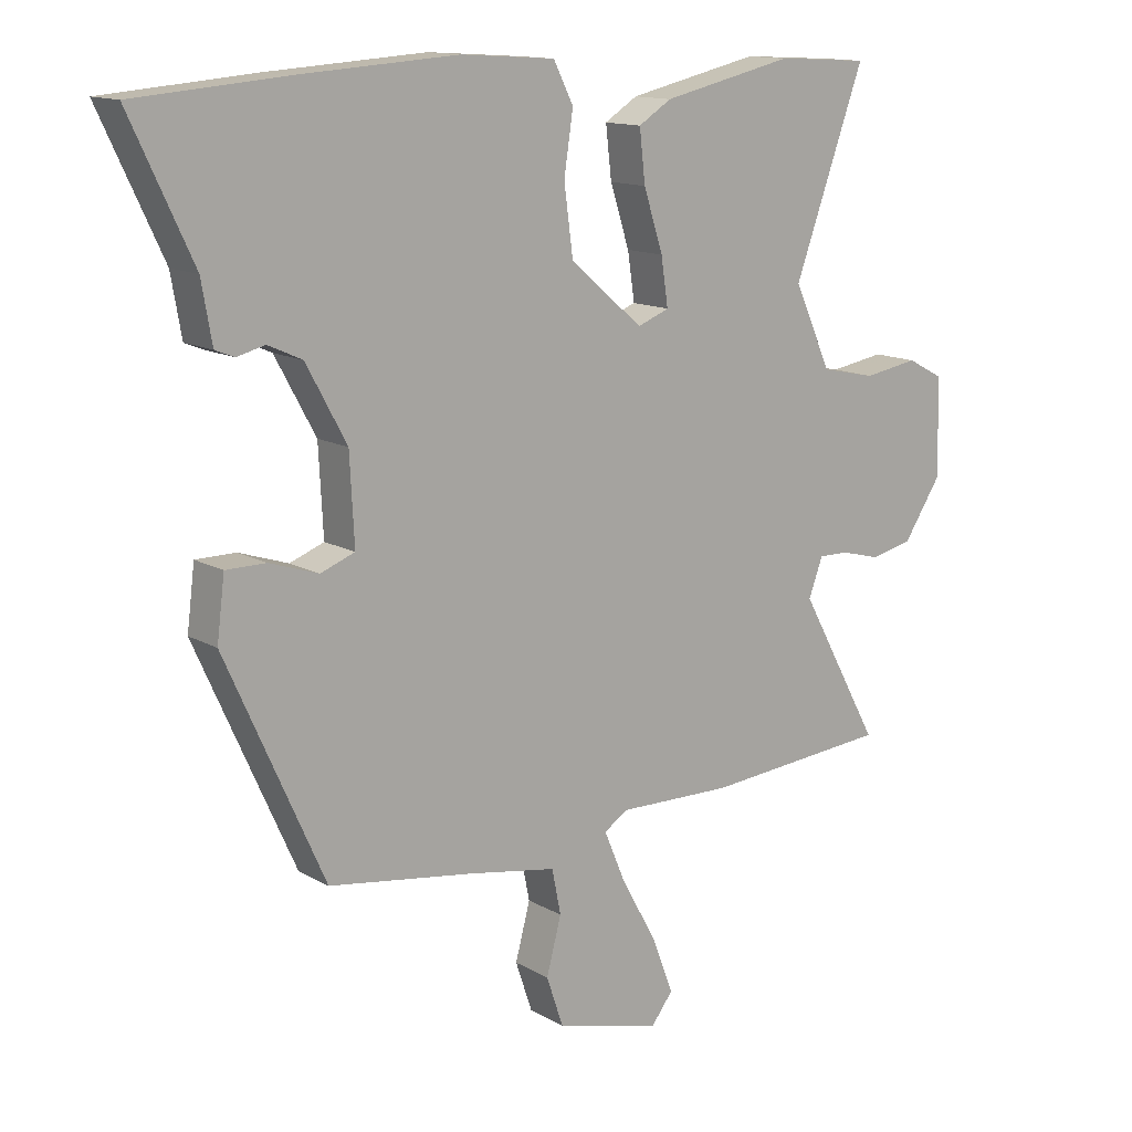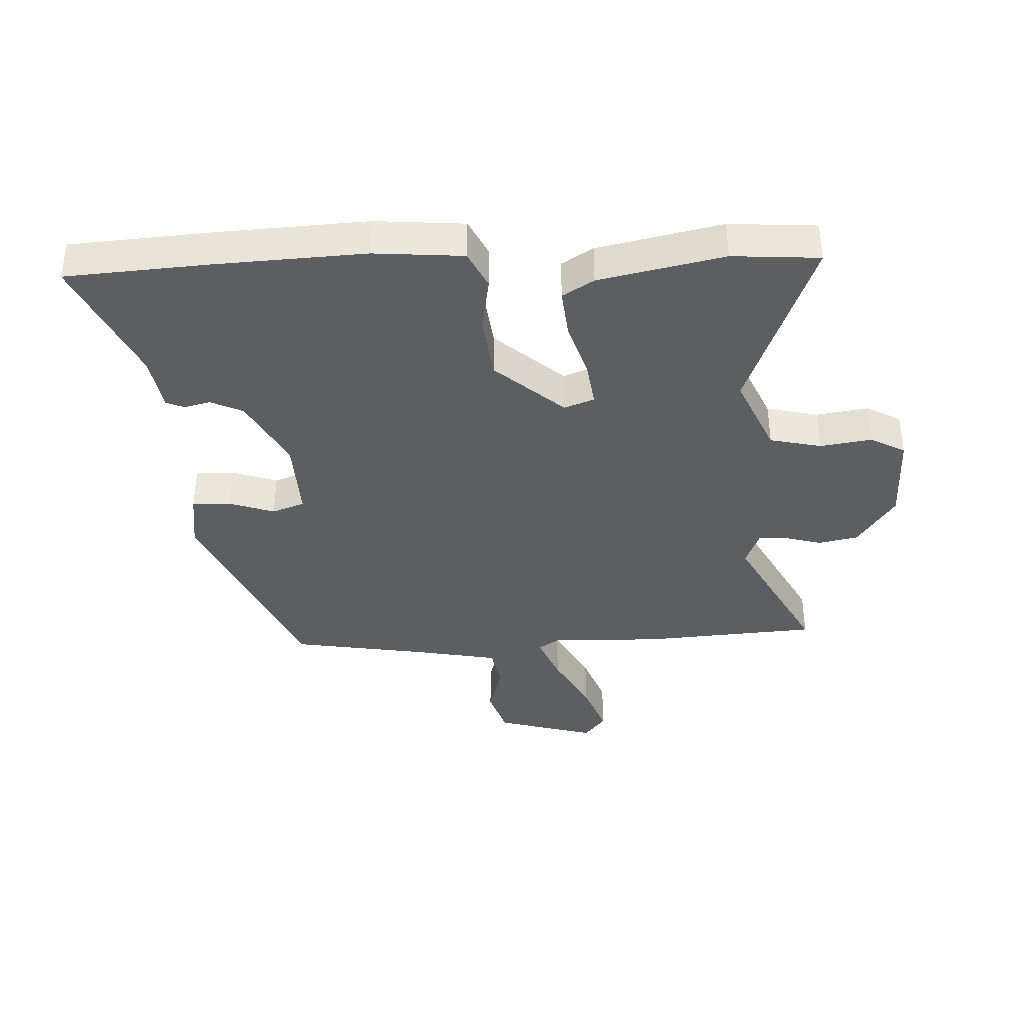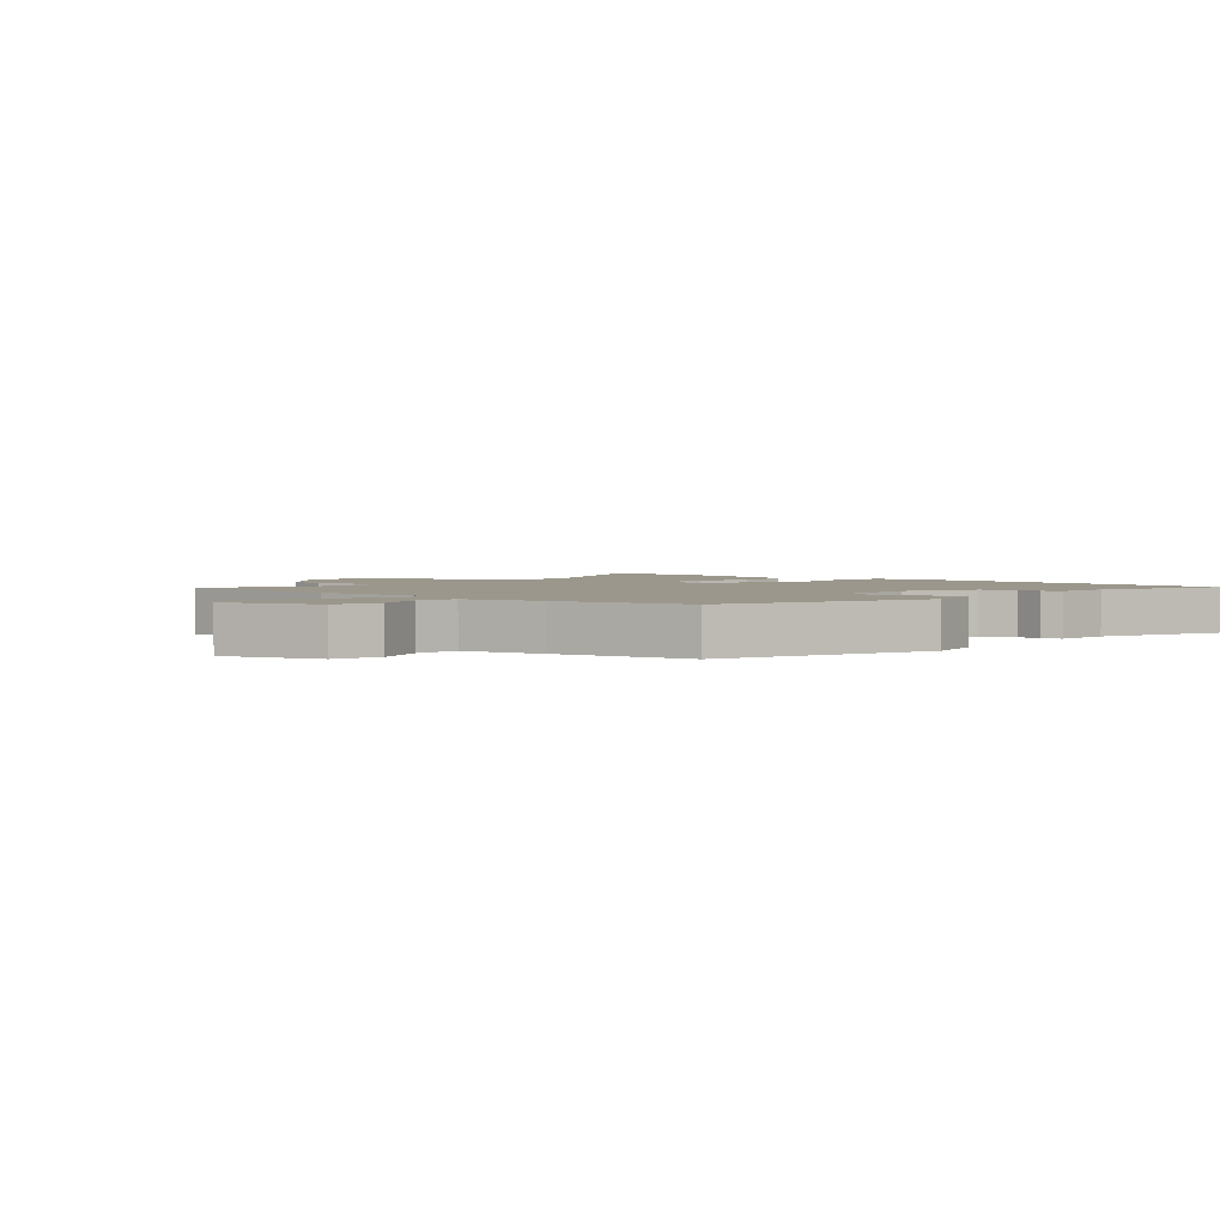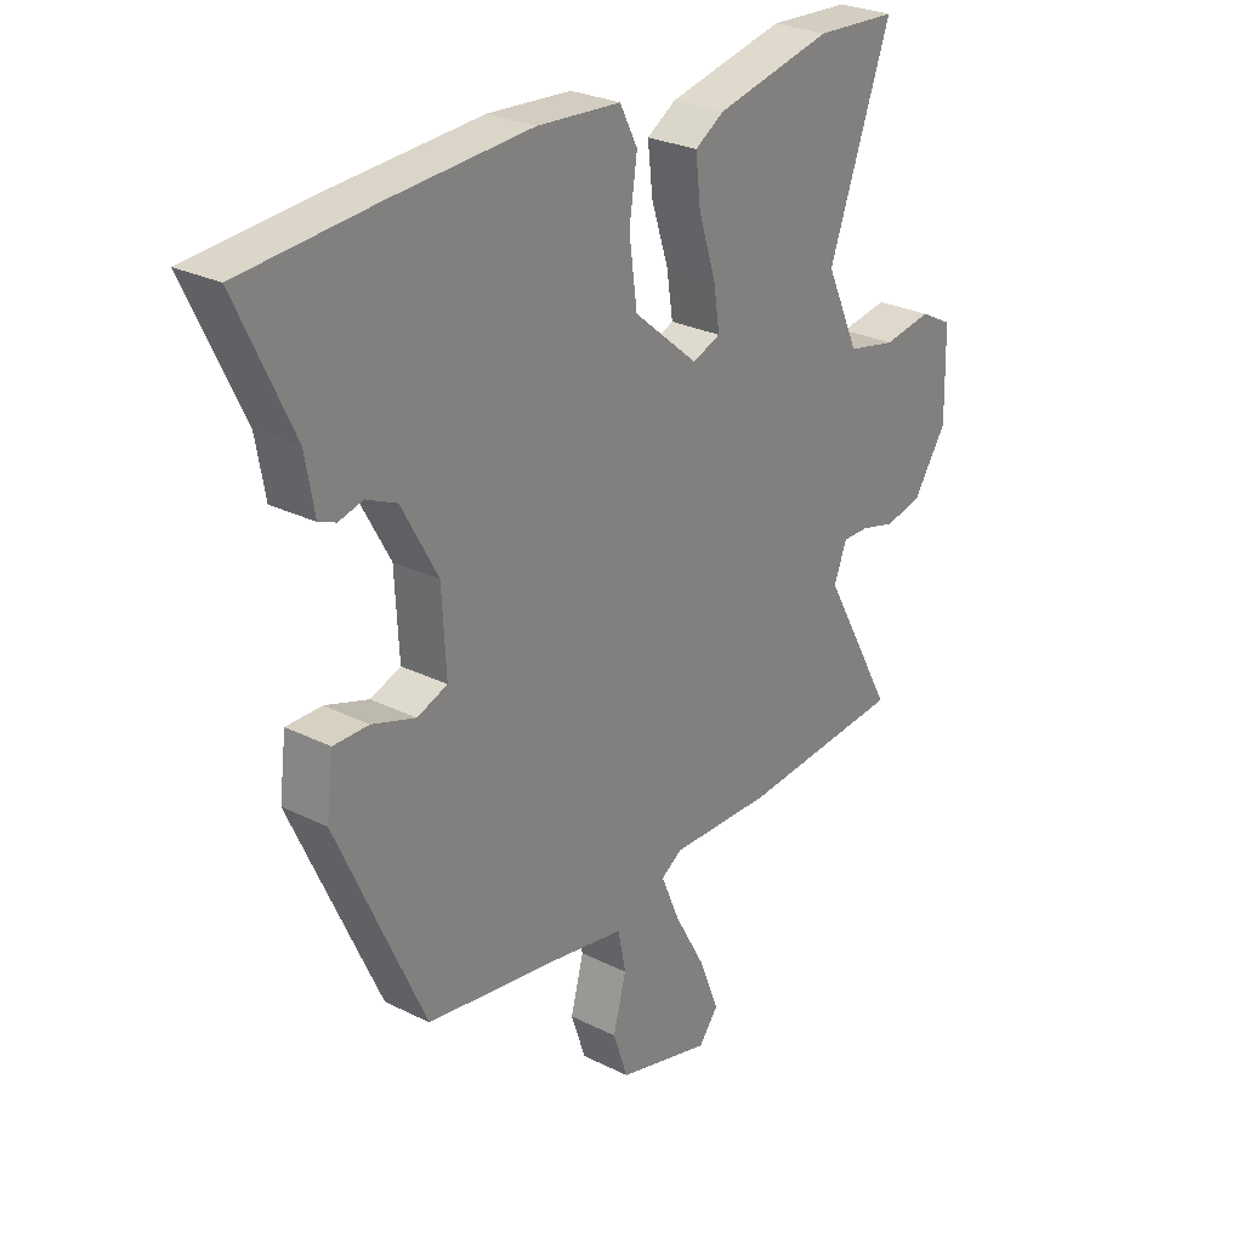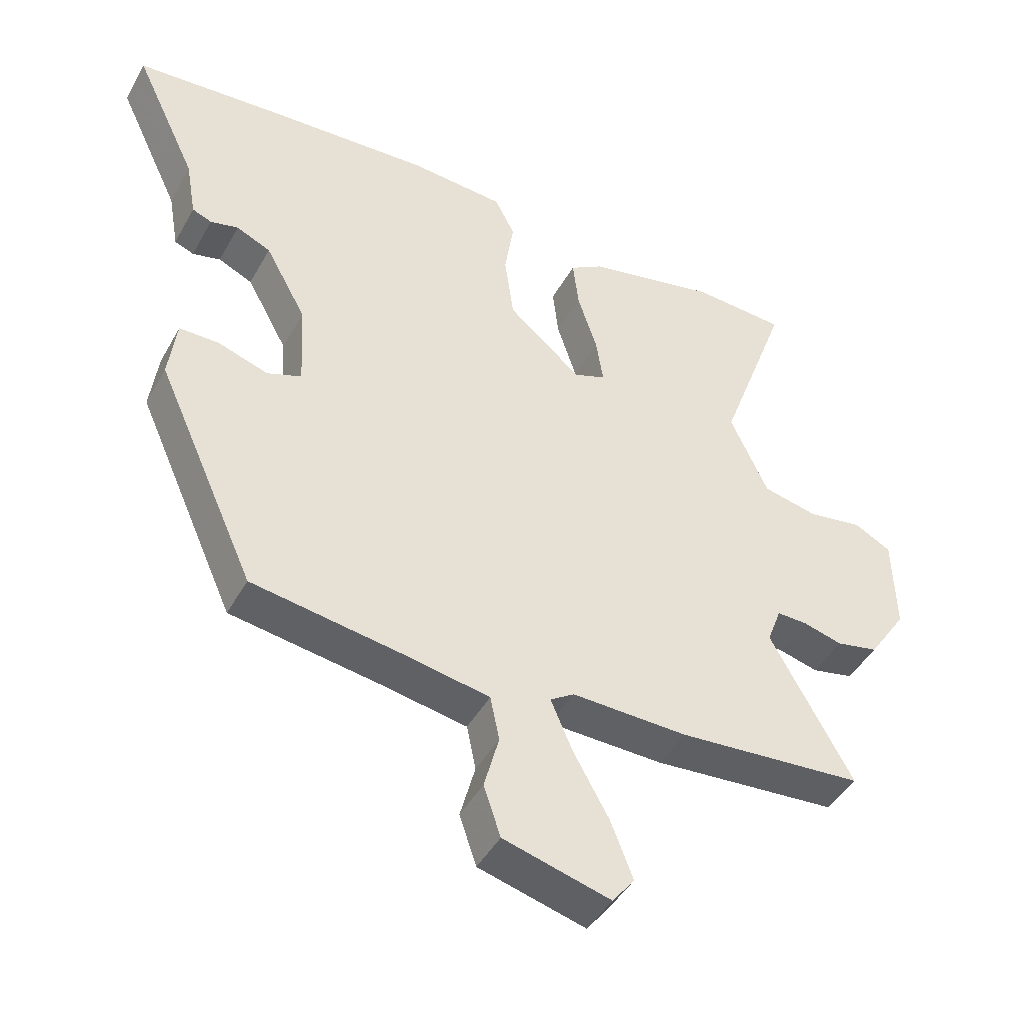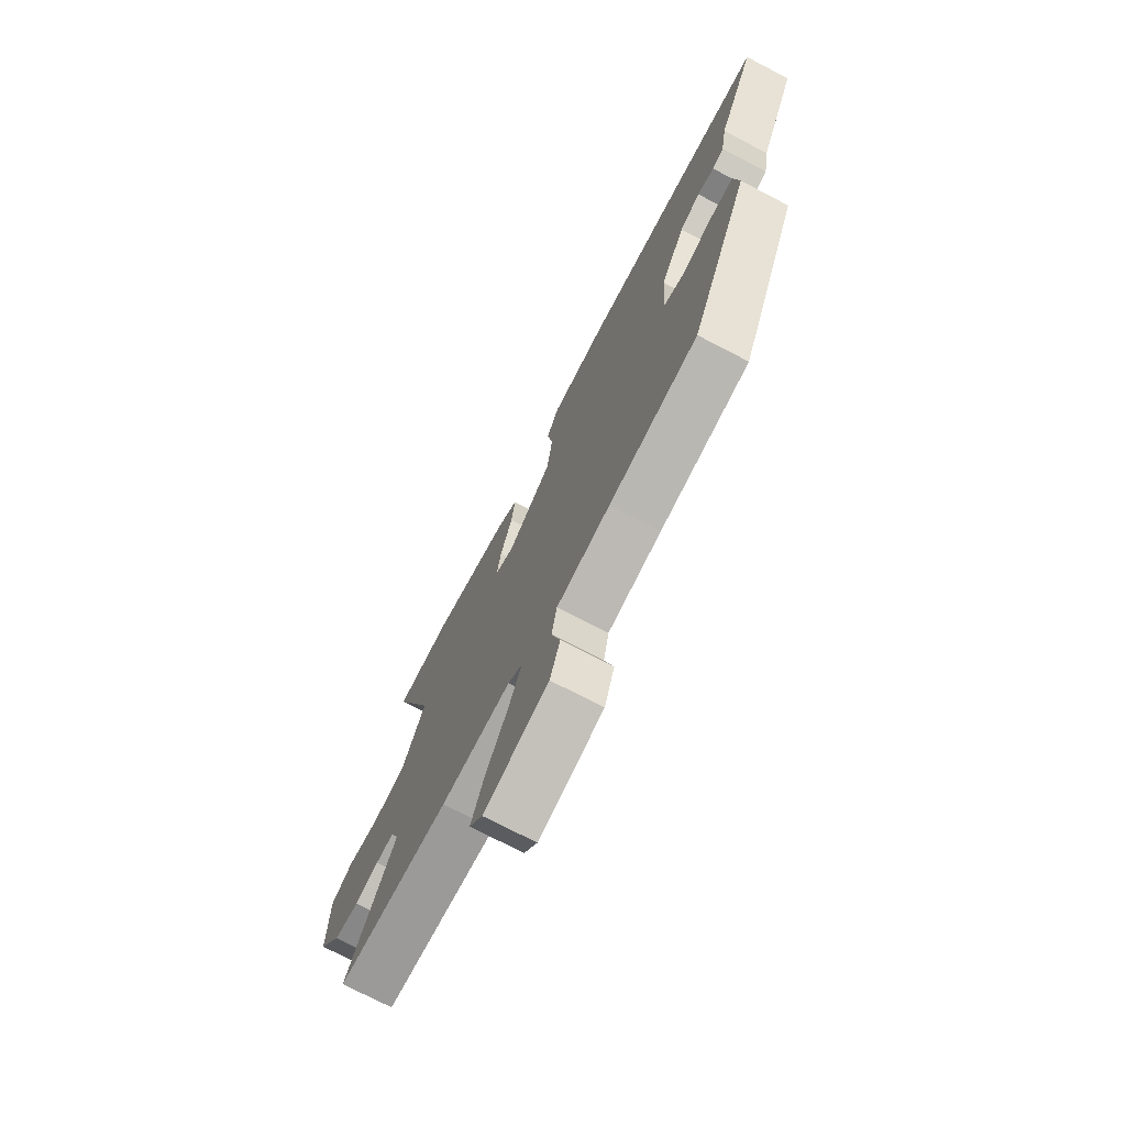
<metadata>
{"format":"obj","ext":"obj","renderer":"f3d","projection":"perspective","resolution":1024,"background":"white","views":[{"elev":13.5,"azim":-38.4,"up":"+Z"},{"elev":-38.2,"azim":1.8,"up":"+Y"},{"elev":2.6,"azim":-142.4,"up":"+Y"},{"elev":27.1,"azim":-52.2,"up":"+Z"},{"elev":-44.9,"azim":-27.6,"up":"+Z"},{"elev":-74.0,"azim":-117.5,"up":"+Z"}]}
</metadata>
<code>
v 0.619 0.07 -0.49
v 0.331 0.07 -0.514
v 0.153 0.07 -0.51
v 0.116 0.07 -0.534
v 0.149 0.07 -0.612
v 0.204 0.07 -0.711
v 0.238 0.07 -0.799
v 0.204 0.07 -0.843
v 0.04 0.07 -0.799
v 0.014 0.07 -0.722
v 0.037 0.07 -0.636
v 0.023 0.07 -0.567
v -0.113 0.07 -0.543
v -0.339 0.07 -0.509
v -0.492 0.07 -0.169
v -0.48 0.07 -0.074
v -0.418 0.07 -0.074
v -0.342 0.07 -0.099
v -0.289 0.07 -0.079
v -0.296 0.07 0.055
v -0.359 0.07 0.17
v -0.412 0.07 0.194
v -0.455 0.07 0.183
v -0.485 0.07 0.195
v -0.501 0.07 0.286
v -0.598 0.07 0.492
v -0.366 0.07 0.511
v -0.119 0.07 0.527
v 0.027 0.07 0.517
v 0.058 0.07 0.456
v 0.044 0.07 0.363
v 0.058 0.07 0.258
v 0.171 0.07 0.162
v 0.22 0.07 0.181
v 0.209 0.07 0.254
v 0.179 0.07 0.347
v 0.17 0.07 0.426
v 0.221 0.07 0.458
v 0.425 0.07 0.504
v 0.568 0.07 0.496
v 0.459 0.07 0.195
v 0.517 0.07 0.068
v 0.602 0.07 0.05
v 0.687 0.07 0.064
v 0.744 0.07 0.034
v 0.747 0.07 -0.117
v 0.688 0.07 -0.206
v 0.623 0.07 -0.22
v 0.562 0.07 -0.204
v 0.515 0.07 -0.203
v 0.493 0.07 -0.262
v 0.619 0 -0.49
v 0.331 0 -0.514
v 0.153 0 -0.51
v 0.116 0 -0.534
v 0.149 0 -0.612
v 0.204 0 -0.711
v 0.238 0 -0.799
v 0.204 0 -0.843
v 0.04 0 -0.799
v 0.014 0 -0.722
v 0.037 0 -0.636
v 0.023 0 -0.567
v -0.113 0 -0.543
v -0.339 0 -0.509
v -0.492 0 -0.169
v -0.48 0 -0.074
v -0.418 0 -0.074
v -0.342 0 -0.099
v -0.289 0 -0.079
v -0.296 0 0.055
v -0.359 0 0.17
v -0.412 0 0.194
v -0.455 0 0.183
v -0.485 0 0.195
v -0.501 0 0.286
v -0.598 0 0.492
v -0.366 0 0.511
v -0.119 0 0.527
v 0.027 0 0.517
v 0.058 0 0.456
v 0.044 0 0.363
v 0.058 0 0.258
v 0.171 0 0.162
v 0.22 0 0.181
v 0.209 0 0.254
v 0.179 0 0.347
v 0.17 0 0.426
v 0.221 0 0.458
v 0.425 0 0.504
v 0.568 0 0.496
v 0.459 0 0.195
v 0.517 0 0.068
v 0.602 0 0.05
v 0.687 0 0.064
v 0.744 0 0.034
v 0.747 0 -0.117
v 0.688 0 -0.206
v 0.623 0 -0.22
v 0.562 0 -0.204
v 0.515 0 -0.203
v 0.493 0 -0.262
f 46 47 48 49
f 46 49 50
f 43 44 45 46
f 42 43 46 50
f 41 42 50 51
f 39 40 41
f 38 39 41 51
f 35 36 37 38
f 34 35 38 51
f 28 29 30 31
f 28 31 32
f 25 26 27 28
f 25 28 32
f 22 23 24 25
f 21 22 25 32
f 20 21 32 33
f 15 16 17 18
f 13 14 15 18
f 12 13 18 19
f 8 9 10 11
f 8 11 12
f 5 6 7 8
f 4 5 8 12
f 3 4 12 19
f 33 34 51 1
f 3 19 20 33
f 1 2 3 33
f 100 99 98 97
f 101 100 97
f 97 96 95 94
f 101 97 94 93
f 102 101 93 92
f 92 91 90
f 102 92 90 89
f 89 88 87 86
f 102 89 86 85
f 82 81 80 79
f 83 82 79
f 79 78 77 76
f 83 79 76
f 76 75 74 73
f 83 76 73 72
f 84 83 72 71
f 69 68 67 66
f 69 66 65 64
f 70 69 64 63
f 62 61 60 59
f 63 62 59
f 59 58 57 56
f 63 59 56 55
f 70 63 55 54
f 52 102 85 84
f 84 71 70 54
f 84 54 53 52
f 1 52 53 2
f 2 53 54 3
f 3 54 55 4
f 4 55 56 5
f 5 56 57 6
f 6 57 58 7
f 7 58 59 8
f 8 59 60 9
f 9 60 61 10
f 10 61 62 11
f 11 62 63 12
f 12 63 64 13
f 13 64 65 14
f 14 65 66 15
f 15 66 67 16
f 16 67 68 17
f 17 68 69 18
f 18 69 70 19
f 19 70 71 20
f 20 71 72 21
f 21 72 73 22
f 22 73 74 23
f 23 74 75 24
f 24 75 76 25
f 25 76 77 26
f 26 77 78 27
f 27 78 79 28
f 28 79 80 29
f 29 80 81 30
f 30 81 82 31
f 31 82 83 32
f 32 83 84 33
f 33 84 85 34
f 34 85 86 35
f 35 86 87 36
f 36 87 88 37
f 37 88 89 38
f 38 89 90 39
f 39 90 91 40
f 40 91 92 41
f 41 92 93 42
f 42 93 94 43
f 43 94 95 44
f 44 95 96 45
f 45 96 97 46
f 46 97 98 47
f 47 98 99 48
f 48 99 100 49
f 49 100 101 50
f 50 101 102 51
f 51 102 52 1

</code>
